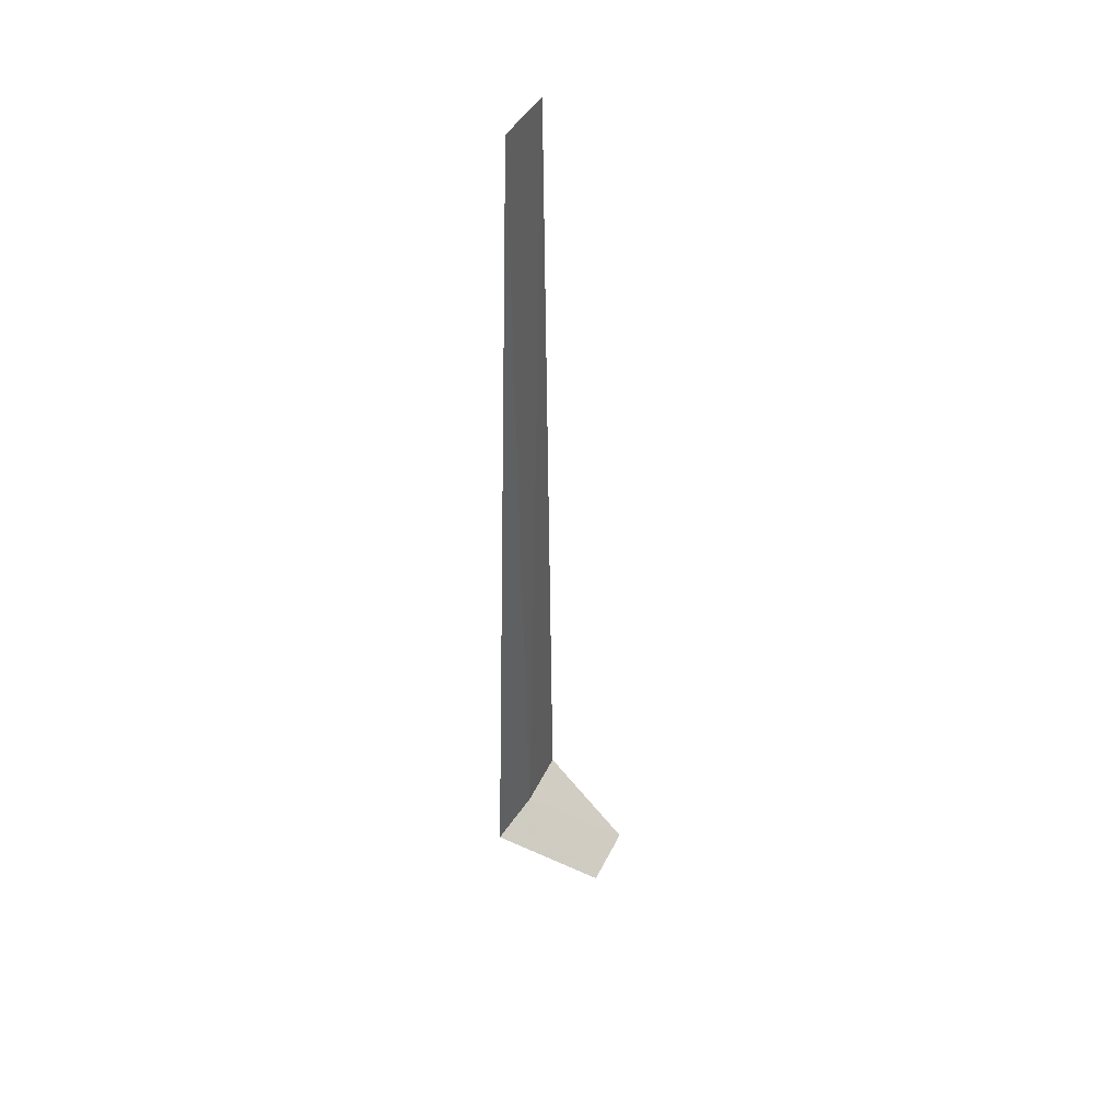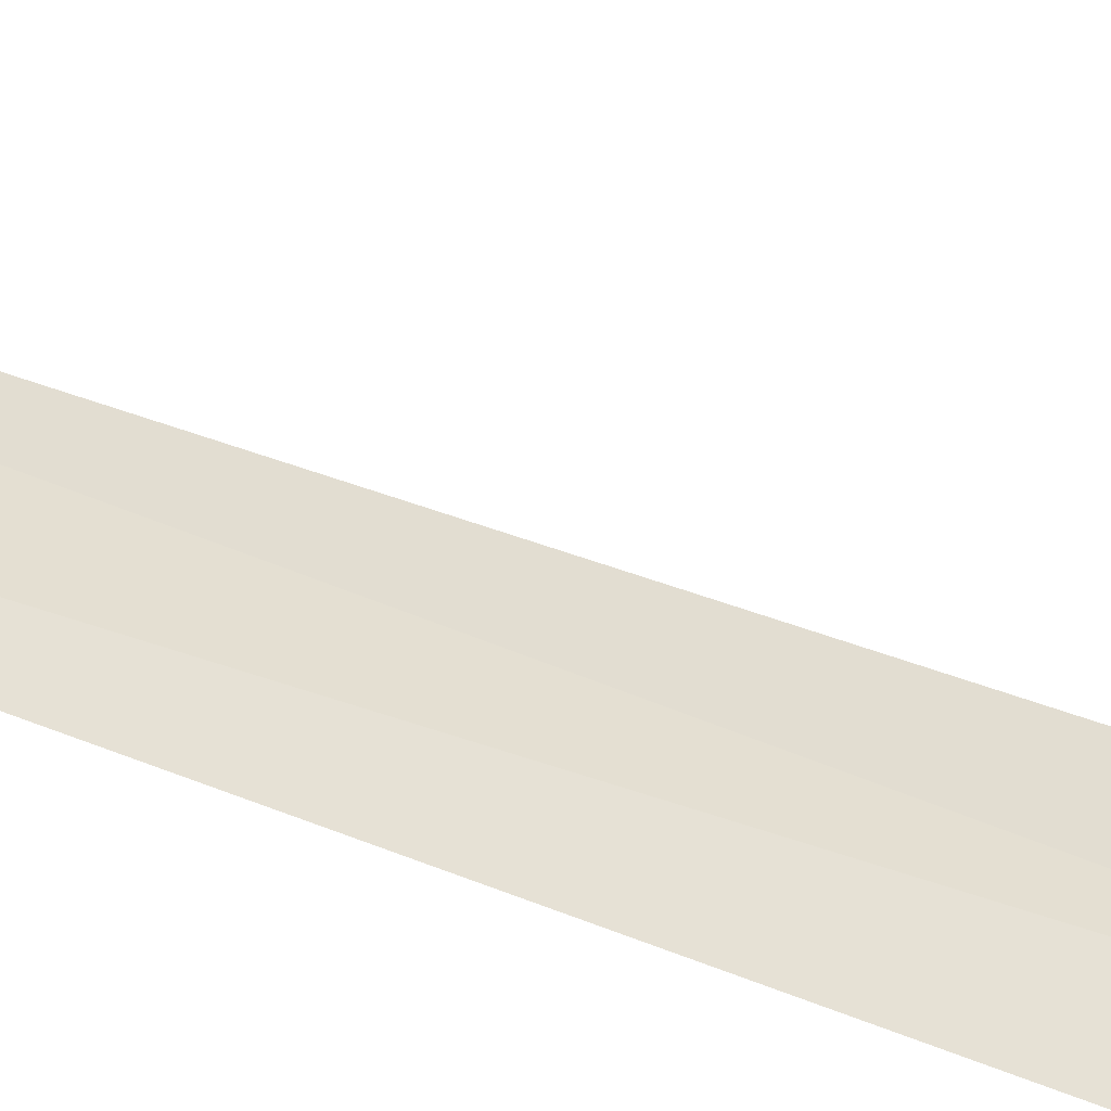
<metadata>
{"format":"obj","ext":"obj","renderer":"f3d","projection":"perspective","resolution":1024,"background":"white","views":[{"elev":43.4,"azim":34.3,"up":"+Z"},{"elev":-42.4,"azim":63.8,"up":"+Y"}]}
</metadata>
<code>
v -16.49 -11.93 1.04
v -16.46 -12.17 10.92
v -16.57 -11.41 10.92
v -16.62 -11.22 1.04
v -16.44 -12.65 1.04
v -15.49 -11.87 0.04014
v -15.62 -11.1 0.04014
f 1 3 4
f 1 5 2
f 1 4 7
f 1 7 6
f 1 2 3
f 1 6 5

</code>
